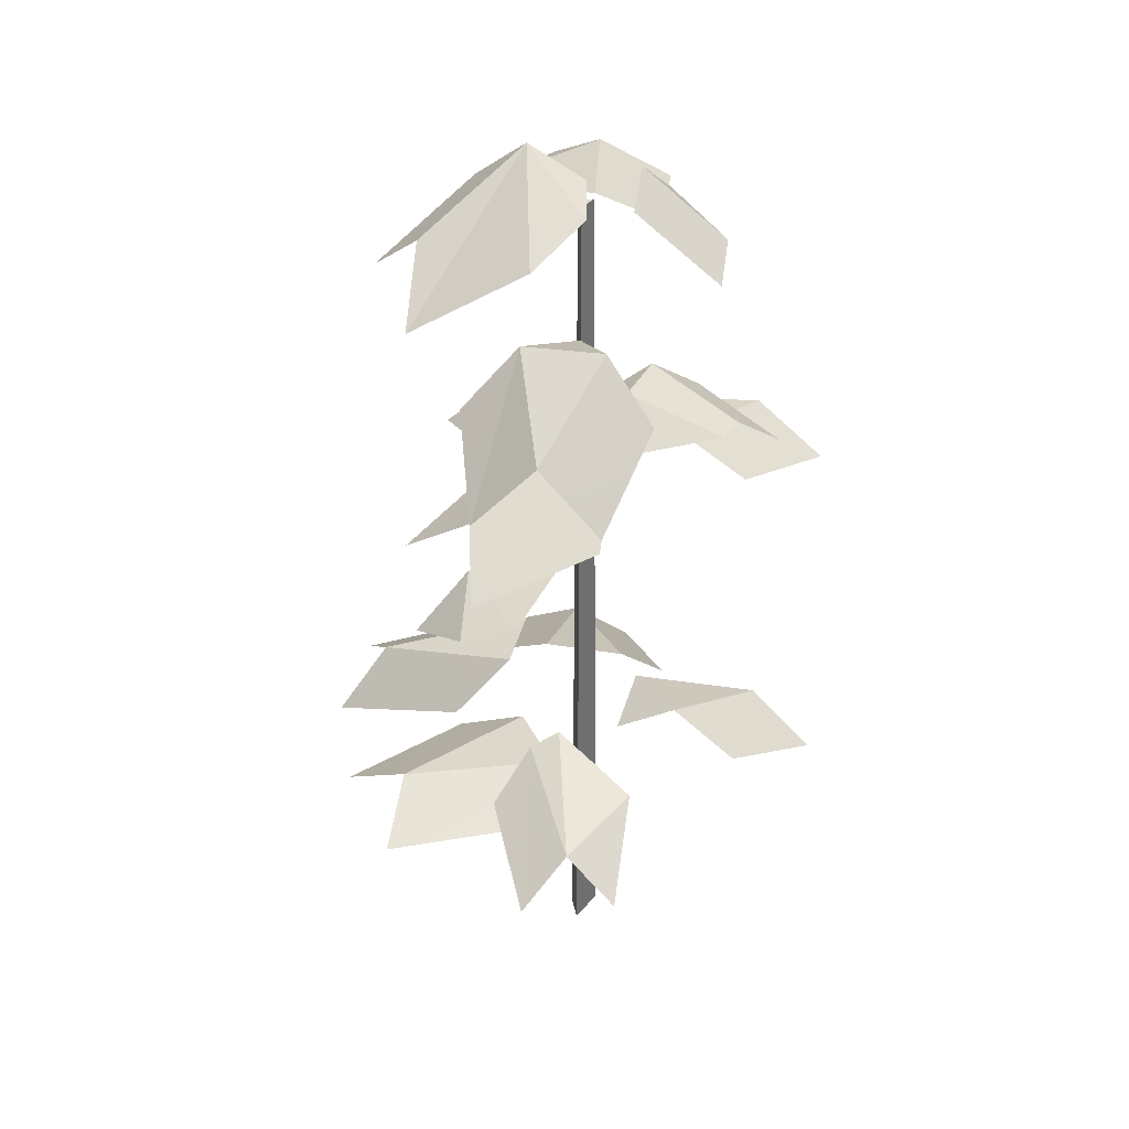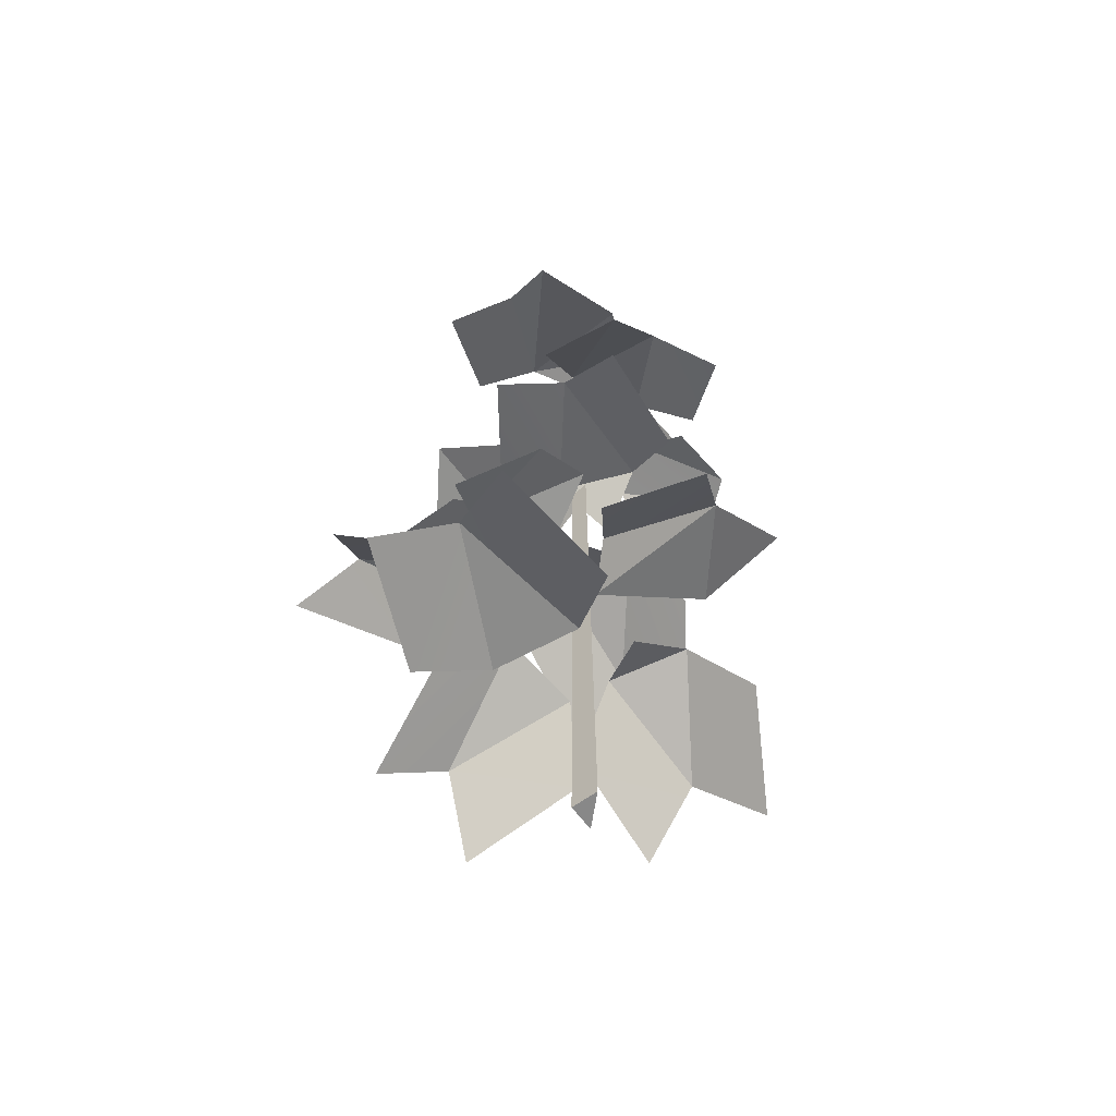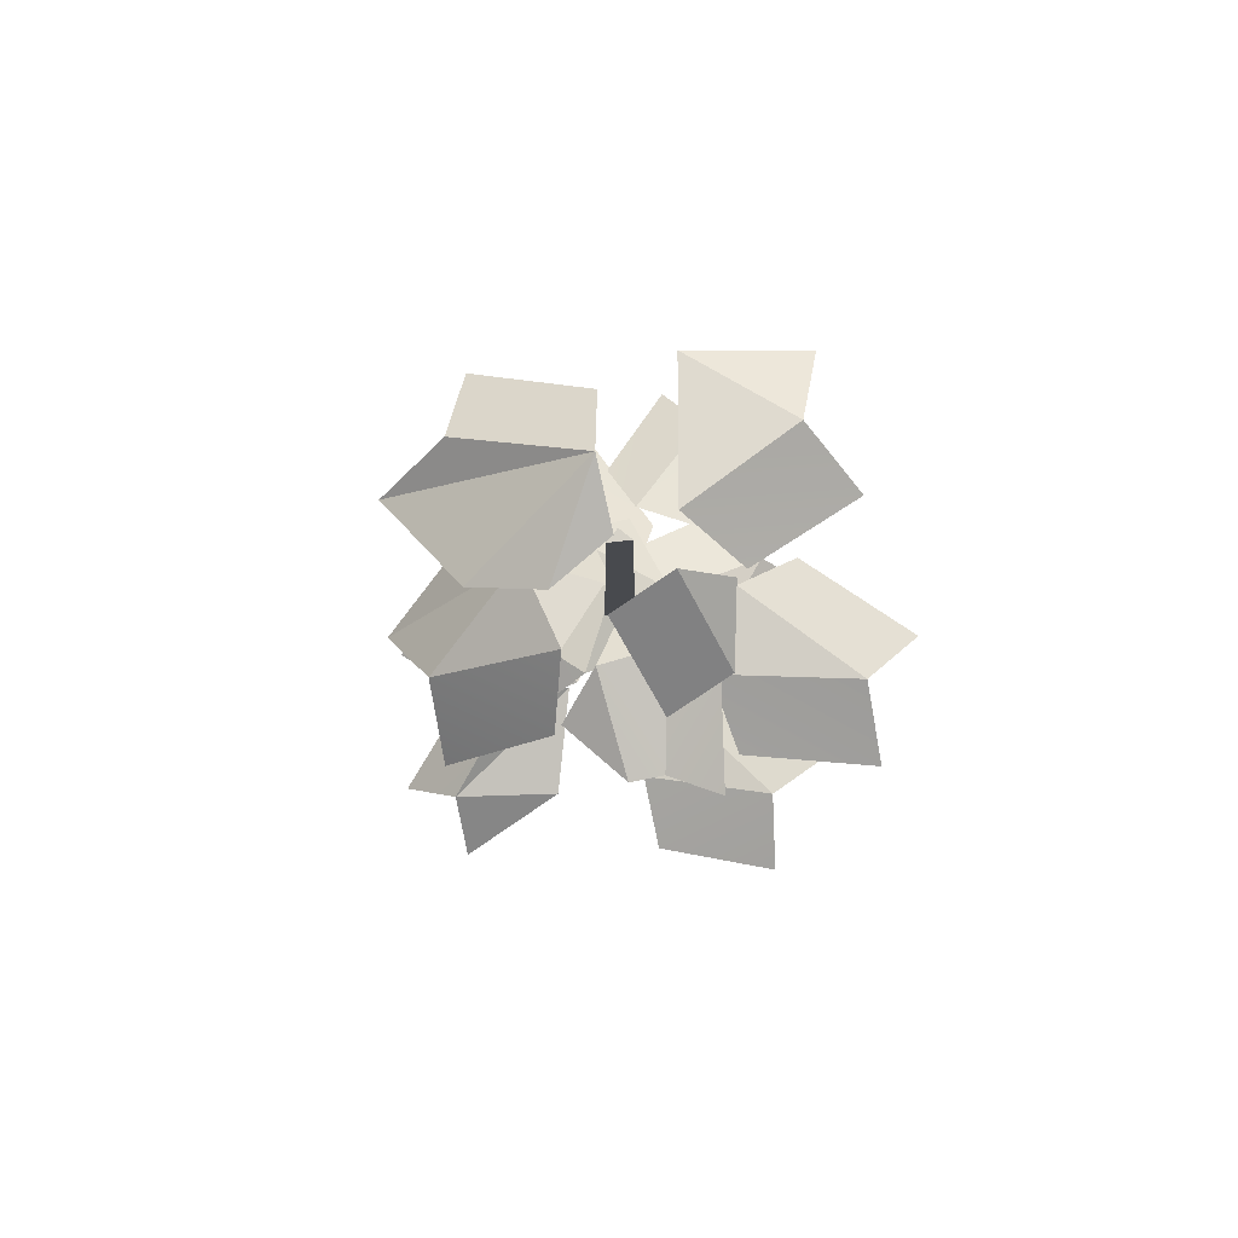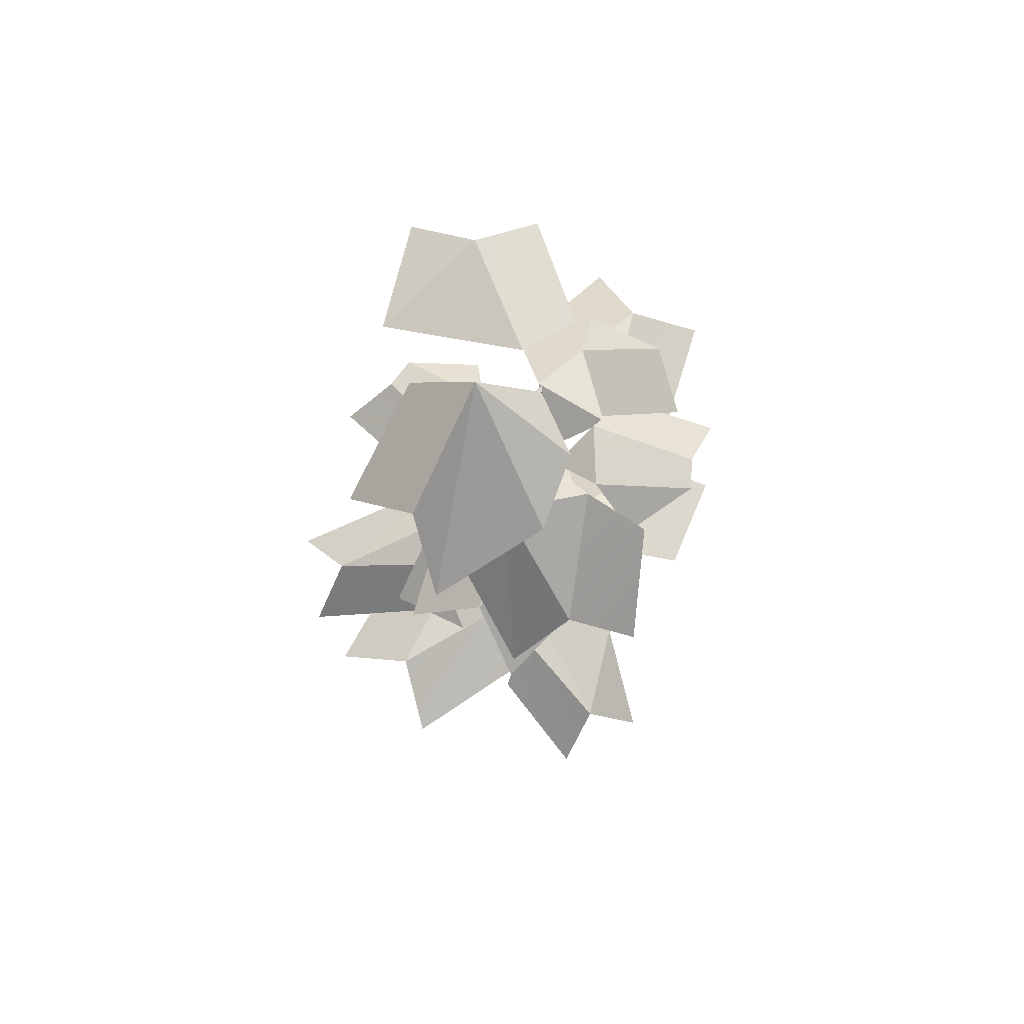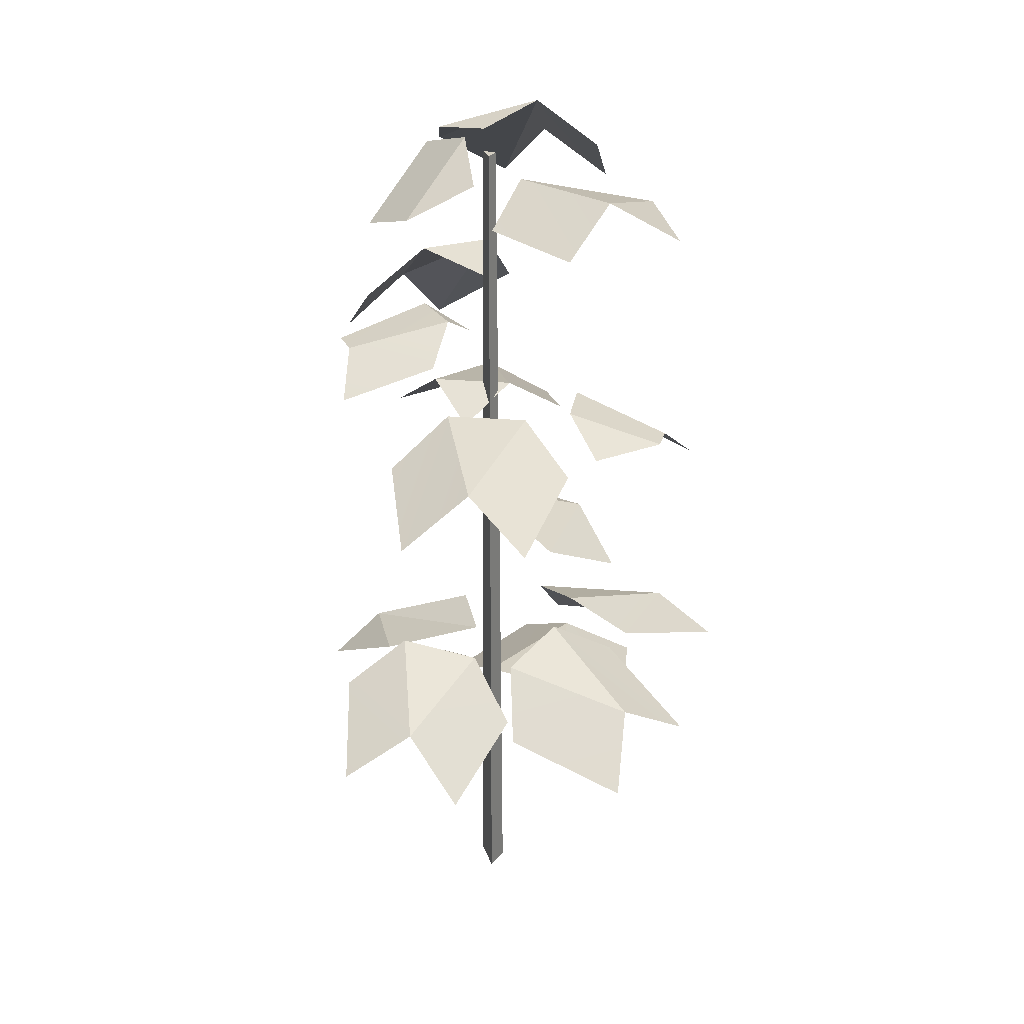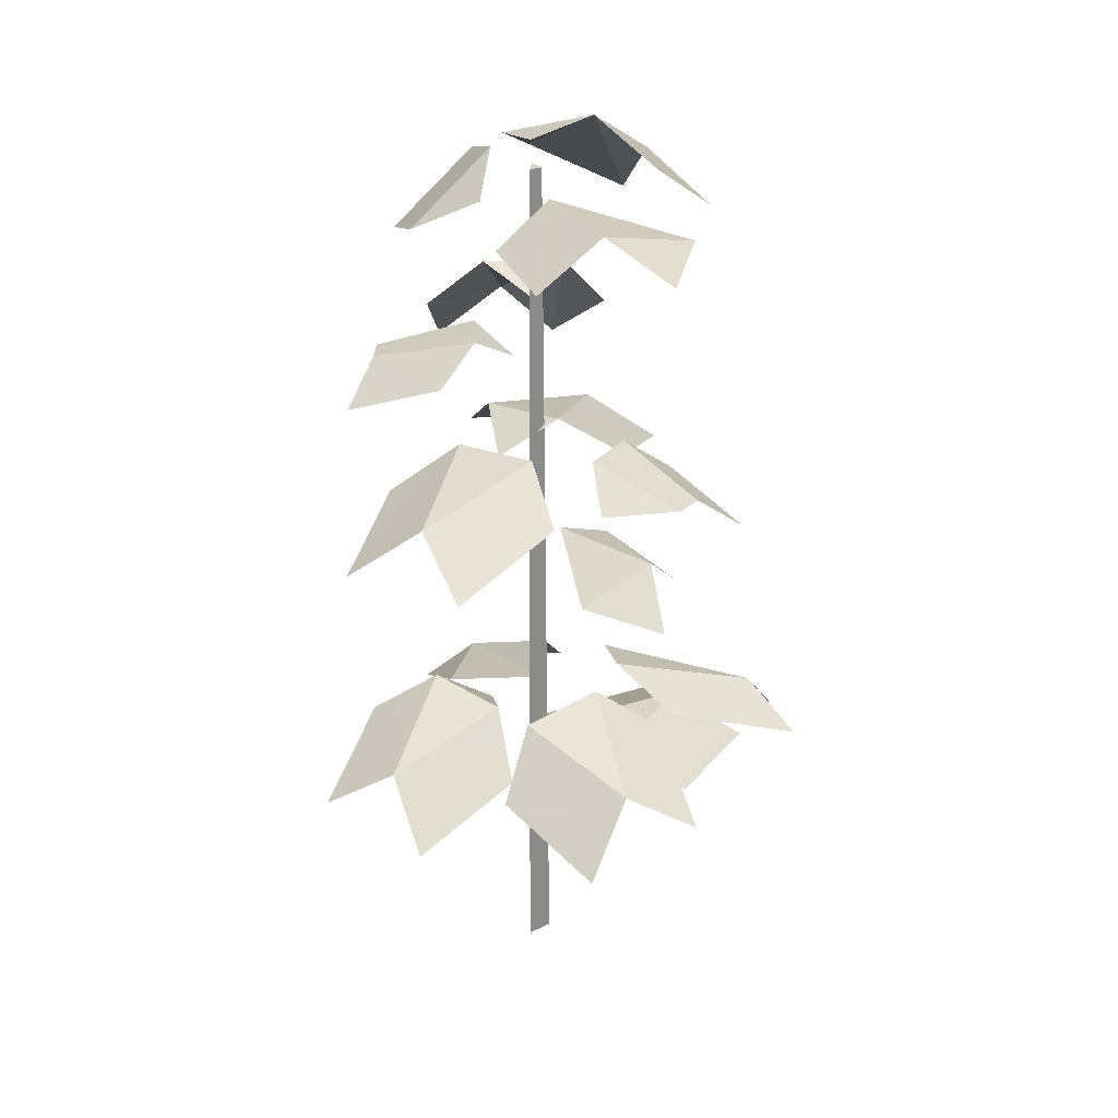
<metadata>
{"format":"obj","ext":"obj","renderer":"f3d","projection":"perspective","resolution":1024,"background":"white","views":[{"elev":35.3,"azim":-68.7,"up":"+Y"},{"elev":-62.9,"azim":-110.5,"up":"+Y"},{"elev":78.0,"azim":-18.5,"up":"+Y"},{"elev":74.1,"azim":-94.0,"up":"+Y"},{"elev":25.5,"azim":62.0,"up":"+Y"},{"elev":26.7,"azim":84.5,"up":"+Y"}]}
</metadata>
<code>
v 0.04477 0.6004 0.1063
v 0.02132 0.5758 0.1865
v -0.01824 0.6097 0.1621
v 0.01295 0.6307 0.0745
v -0.04566 0.61 0.1587
v -0.07877 0.6016 0.1009
v -0.04196 0.6312 0.07209
v 0.01295 0.6307 0.0745
v -0.01824 0.6097 0.1621
v -0.04196 0.6312 0.07209
v -0.04566 0.61 0.1587
v -0.01301 0.6072 0.03848
v 0.01295 0.6307 0.0745
v -0.04196 0.6312 0.07209
v -0.08997 0.2384 0.09854
v -0.1839 0.1916 0.119
v -0.1776 0.2297 0.0711
v -0.2176 0.189 0.04378
v -0.1406 0.2345 -0.01426
v -0.09706 0.273 0.004565
v -0.1776 0.2297 0.0711
v -0.1776 0.2297 0.0711
v -0.09706 0.273 0.004565
v -0.05158 0.2587 0.01468
v -0.08997 0.2384 0.09854
v -0.1776 0.2297 0.0711
v -0.05158 0.2587 0.01468
v 0.0209 0.8059 0.05911
v 0.0407 0.7434 0.1279
v -0.01213 0.7289 0.1402
v -0.03192 0.7914 0.07138
v 0.06083 0.772 0.07071
v 0.0407 0.7434 0.1279
v 0.0209 0.8059 0.05911
v 0.02286 0.5104 -0.09801
v 0.08814 0.4812 -0.1526
v 0.03217 0.542 -0.05449
v 0.1069 0.5159 -0.1093
v 0.03217 0.542 -0.05449
v 0.1069 0.5159 -0.1093
v 0.1277 0.516 -0.09116
v 0.07636 0.542 -0.0218
v 0.1277 0.516 -0.09116
v 0.1223 0.5104 -0.02448
v 0.07636 0.542 -0.0218
v -0.08271 0.1638 -0.1916
v 0.02447 0.17 -0.1198
v -0.1016 0.2041 -0.123
v 0.01826 0.2048 -0.05099
v -0.1715 0.1723 -0.1101
v -0.1016 0.2041 -0.123
v -0.04094 0.2105 0.003313
v -0.1087 0.1827 0.002401
v -0.1016 0.2041 -0.123
v 0.01826 0.2048 -0.05099
v -0.04094 0.2105 0.003313
v -0.01769 0.3936 -0.08795
v -0.1092 0.3851 -0.05667
v -0.06545 0.3497 -0.1205
v 0.05049 0.3852 -0.01615
v -0.01769 0.3936 -0.08795
v 0.04099 0.3498 -0.09352
v -0.1092 0.3851 -0.05667
v -0.01769 0.3936 -0.08795
v -0.09342 0.3983 -0.01037
v 0.05049 0.3852 -0.01615
v -0.09342 0.3983 -0.01037
v -0.01769 0.3936 -0.08795
v -0.08678 0.6317 0.1115
v -0.1704 0.5723 0.09804
v -0.1611 0.6196 0.03929
v -0.06398 0.6781 0.06144
v -0.1819 0.5666 -0.01102
v -0.1041 0.6231 -0.05208
v -0.0717 0.6743 -0.01126
v -0.06398 0.6781 0.06144
v -0.1611 0.6196 0.03929
v -0.0717 0.6743 -0.01126
v -0.1611 0.6196 0.03929
v -0.1819 0.5666 -0.01102
v -0.0717 0.6743 -0.01126
v -0.01811 0.6582 0.02102
v -0.06398 0.6781 0.06144
v -0.0717 0.6743 -0.01126
v 0.08733 0.2275 0.05134
v 0.146 0.1917 0.1393
v 0.09036 0.2445 0.1599
v 0.03279 0.2762 0.05986
v 0.07366 0.2076 0.2213
v -0.02119 0.2513 0.1744
v 0.09036 0.2445 0.1599
v -0.01544 0.2868 0.1145
v -0.01544 0.2868 0.1145
v -0.02213 0.2566 0.06152
v 0.03279 0.2762 0.05986
v 0.09036 0.2445 0.1599
v -0.01544 0.2868 0.1145
v 0.03279 0.2762 0.05986
v 0.2001 0.1902 -0.01019
v 0.1147 0.2221 0.05989
v 0.1515 0.246 -0.04582
v 0.06271 0.2734 0.03493
v 0.1553 0.213 -0.1094
v 0.1515 0.246 -0.04582
v 0.03281 0.2887 -0.03123
v 0.04744 0.2563 -0.08898
v 0.1515 0.246 -0.04582
v 0.06271 0.2734 0.03493
v 0.03281 0.2887 -0.03123
v -0.05808 0.2571 -0.08662
v -0.04877 0.2184 -0.2138
v -0.007297 0.2713 -0.1826
v -0.02318 0.3063 -0.04599
v 0.03323 0.2331 -0.2213
v 0.06493 0.2792 -0.09791
v -0.007297 0.2713 -0.1826
v 0.03149 0.3161 -0.051
v -0.007297 0.2713 -0.1826
v 0.03149 0.3161 -0.051
v -0.02318 0.3063 -0.04599
v 0.0788 0.739 -0.1051
v 0.1729 0.7316 -0.07562
v 0.1416 0.7651 -0.02185
v 0.1416 0.7651 -0.02185
v 0.1699 0.728 0.03413
v 0.03924 0.7655 0.01175
v 0.07436 0.7336 0.05952
v 0.1416 0.7651 -0.02185
v 0.03924 0.7655 0.01175
v 0.0788 0.739 -0.1051
v -0.006618 0.8231 -0.03005
v -0.1177 0.7685 0.01719
v -0.1542 0.7159 -0.07422
v -0.006618 0.8231 -0.03005
v -0.1542 0.7159 -0.07422
v -0.09722 0.7682 -0.08795
v -0.06753 0.7228 -0.1415
v 0.01232 0.7788 -0.0838
v -0.006618 0.8231 -0.03005
v -0.09722 0.7682 -0.08795
v -0.01145 0.8017 0.02304
v -0.06413 0.794 0.04321
v -0.006618 0.8231 -0.03005
v -0.1177 0.7685 0.01719
v -0.006618 0.8231 -0.03005
v -0.06413 0.794 0.04321
v 0.1431 0.5104 0.01761
v 0.2176 0.4812 0.103
v 0.1605 0.5234 0.1291
v 0.0854 0.5492 0.03121
v 0.1542 0.4812 0.1927
v 0.04796 0.5104 0.1521
v 0.04311 0.5492 0.09097
v 0.1605 0.5234 0.1291
v 0.0854 0.5492 0.03121
v 0.1605 0.5234 0.1291
v 0.04311 0.5492 0.09097
v 0.03011 0.5202 0.03661
v 0.0854 0.5492 0.03121
v 0.04311 0.5492 0.09097
v -0.1052 0.5104 0.07281
v -0.179 0.4812 -0.01329
v -0.1216 0.5234 -0.03887
v -0.04742 0.5492 0.05976
v -0.1147 0.4812 -0.1023
v -0.008831 0.5104 -0.06074
v -0.004563 0.5492 0.0003992
v -0.1216 0.5234 -0.03887
v -0.04742 0.5492 0.05976
v -0.1216 0.5234 -0.03887
v -0.004563 0.5492 0.0003992
v 0.007921 0.5202 0.05489
v -0.04742 0.5492 0.05976
v -0.004563 0.5492 0.0003992
v -0.02417 0 0.02269
v -0.0166 0.7796 0.02133
v 0.001836 0.7796 0.02526
v 0.009402 0 0.02985
v -0.0166 0.7796 0.02133
v -0.005417 0.7796 0.01408
v 0.001836 0.7796 0.02526
v -0.005417 0.7796 0.01408
v -0.003804 0 0.009486
v 0.009402 0 0.02985
v 0.001836 0.7796 0.02526
v -0.003804 0 0.009486
v -0.02417 0 0.02269
v 0.009402 0 0.02985
v -0.003804 0 0.009486
v -0.005417 0.7796 0.01408
v -0.0166 0.7796 0.02133
v -0.02417 0 0.02269
g SM_Env_GroundLeaves_03_(1)_1394_70
f 1 3 2
f 1 4 3
f 5 7 6
f 8 10 9
f 9 10 11
f 12 14 13
f 15 17 16
f 18 20 19
f 18 21 20
f 22 24 23
f 25 27 26
f 28 30 29
f 28 31 30
f 32 34 33
f 35 37 36
f 38 36 37
f 39 41 40
f 39 42 41
f 43 45 44
f 46 48 47
f 48 49 47
f 50 52 51
f 53 52 50
f 54 56 55
f 57 59 58
f 60 62 61
f 63 65 64
f 66 68 67
f 69 71 70
f 69 72 71
f 73 75 74
f 76 78 77
f 79 81 80
f 82 84 83
f 85 87 86
f 85 88 87
f 89 91 90
f 91 92 90
f 93 95 94
f 96 98 97
f 99 101 100
f 101 102 100
f 103 105 104
f 106 105 103
f 107 109 108
f 110 112 111
f 110 113 112
f 114 116 115
f 116 117 115
f 118 120 119
f 121 123 122
f 124 126 125
f 127 125 126
f 128 130 129
f 131 133 132
f 134 136 135
f 137 139 138
f 137 140 139
f 141 143 142
f 144 146 145
f 147 149 148
f 147 150 149
f 151 153 152
f 154 153 151
f 155 157 156
f 158 160 159
f 161 163 162
f 161 164 163
f 165 167 166
f 168 167 165
f 169 171 170
f 172 174 173
f 175 177 176
f 175 178 177
f 179 181 180
f 182 184 183
f 182 185 184
f 186 188 187
f 189 191 190
f 189 192 191

</code>
